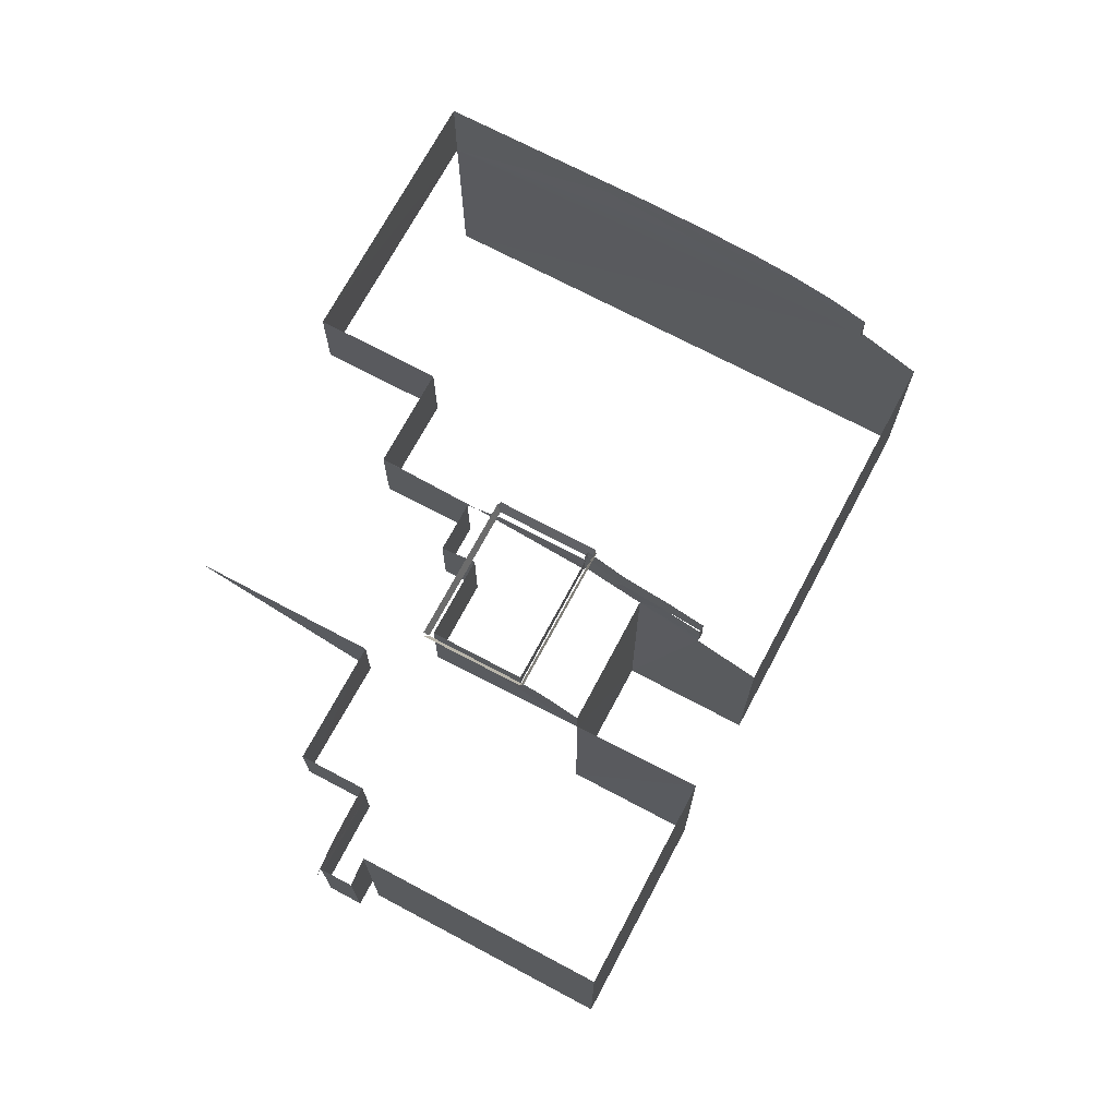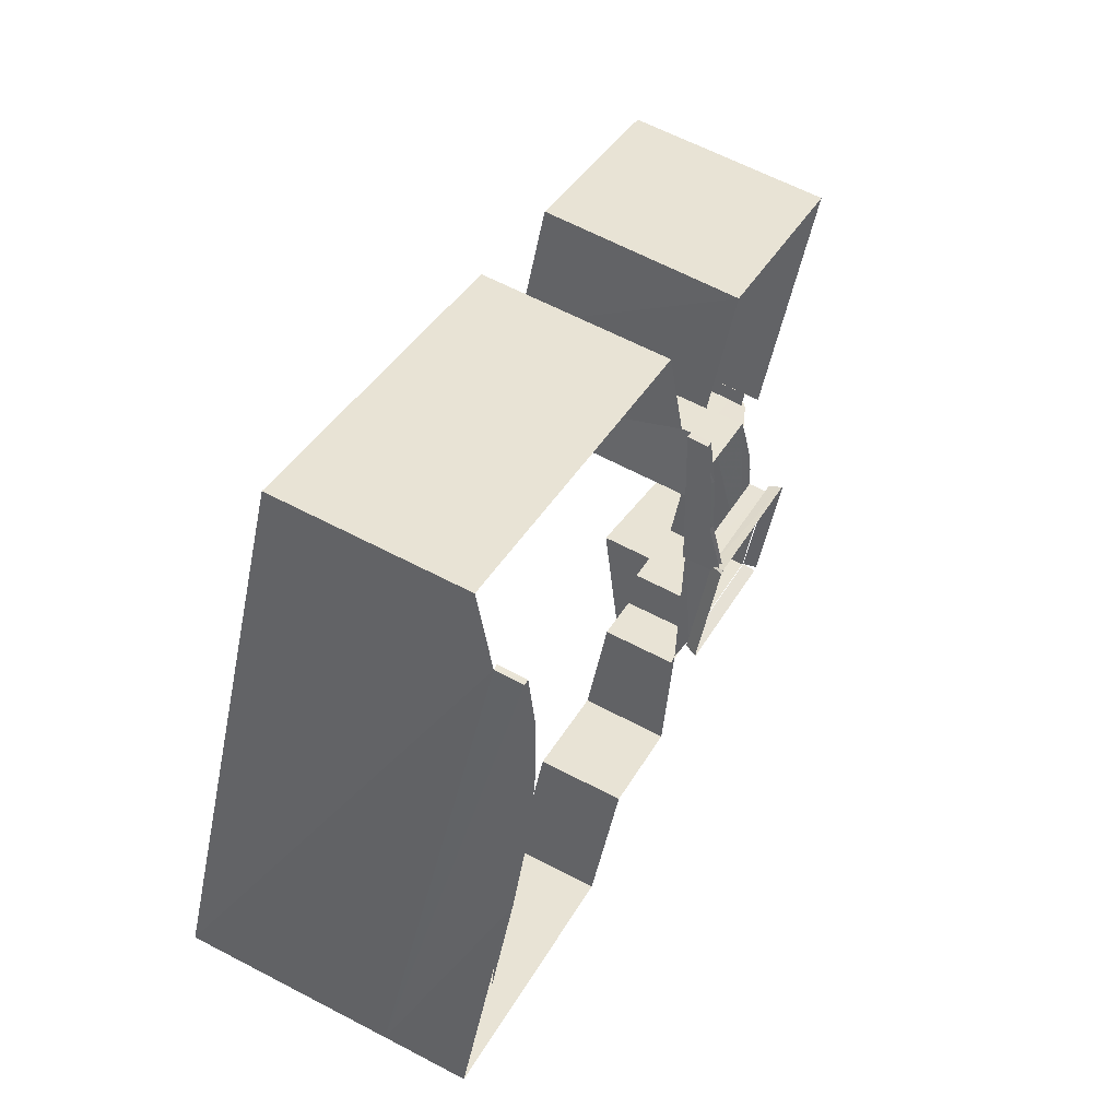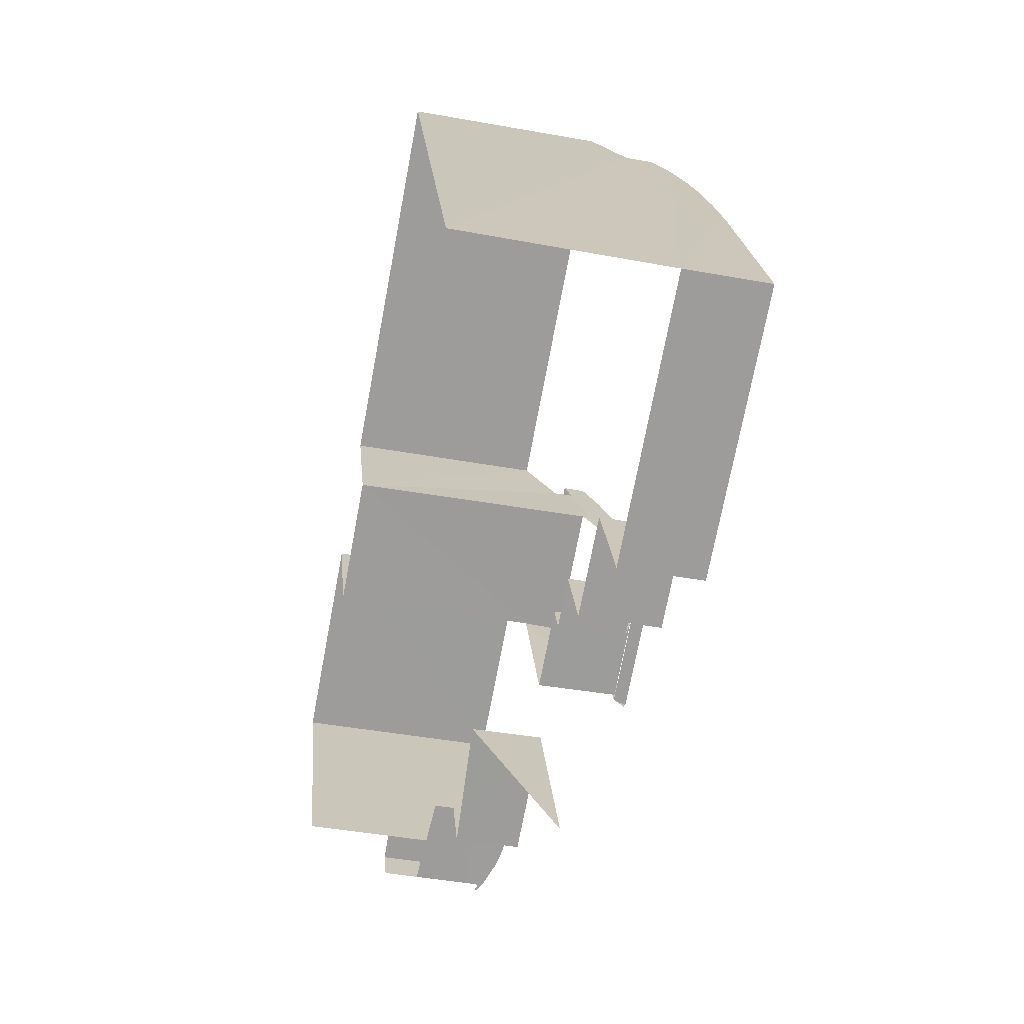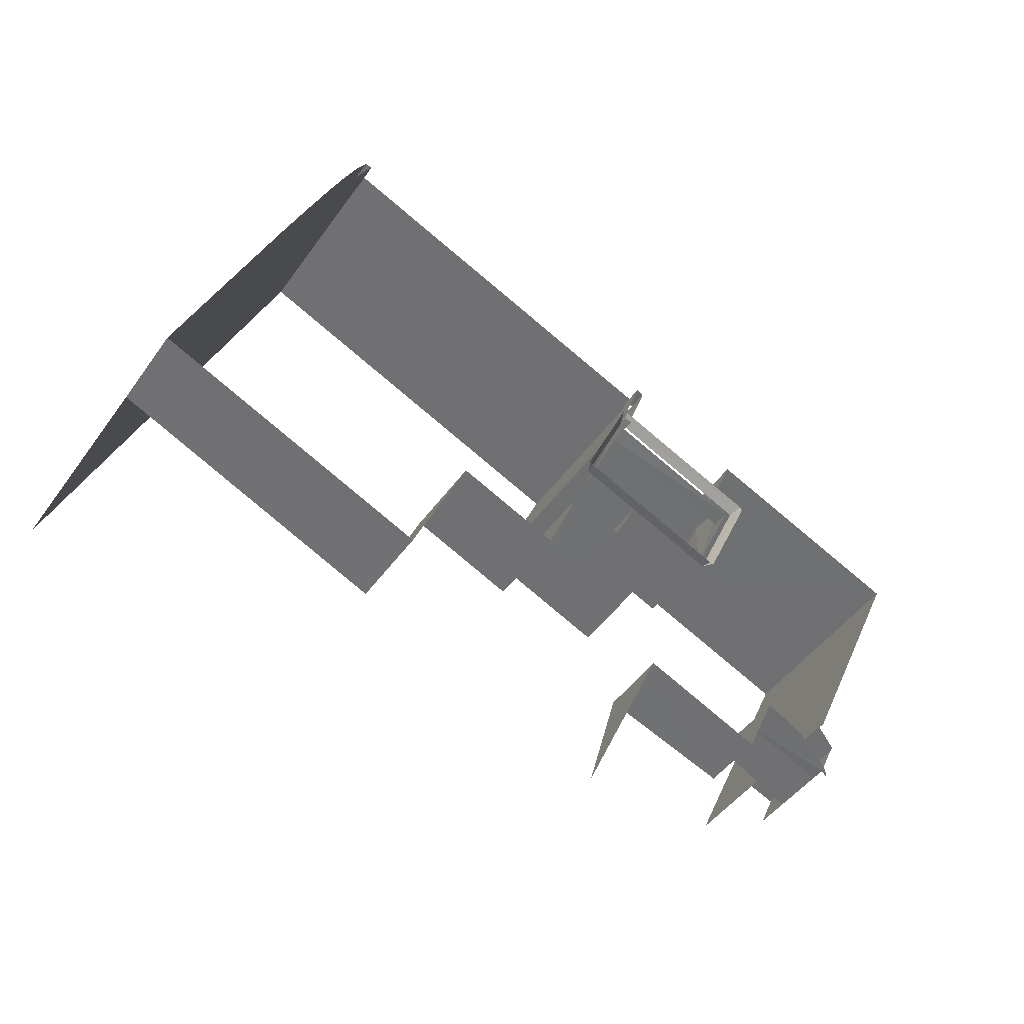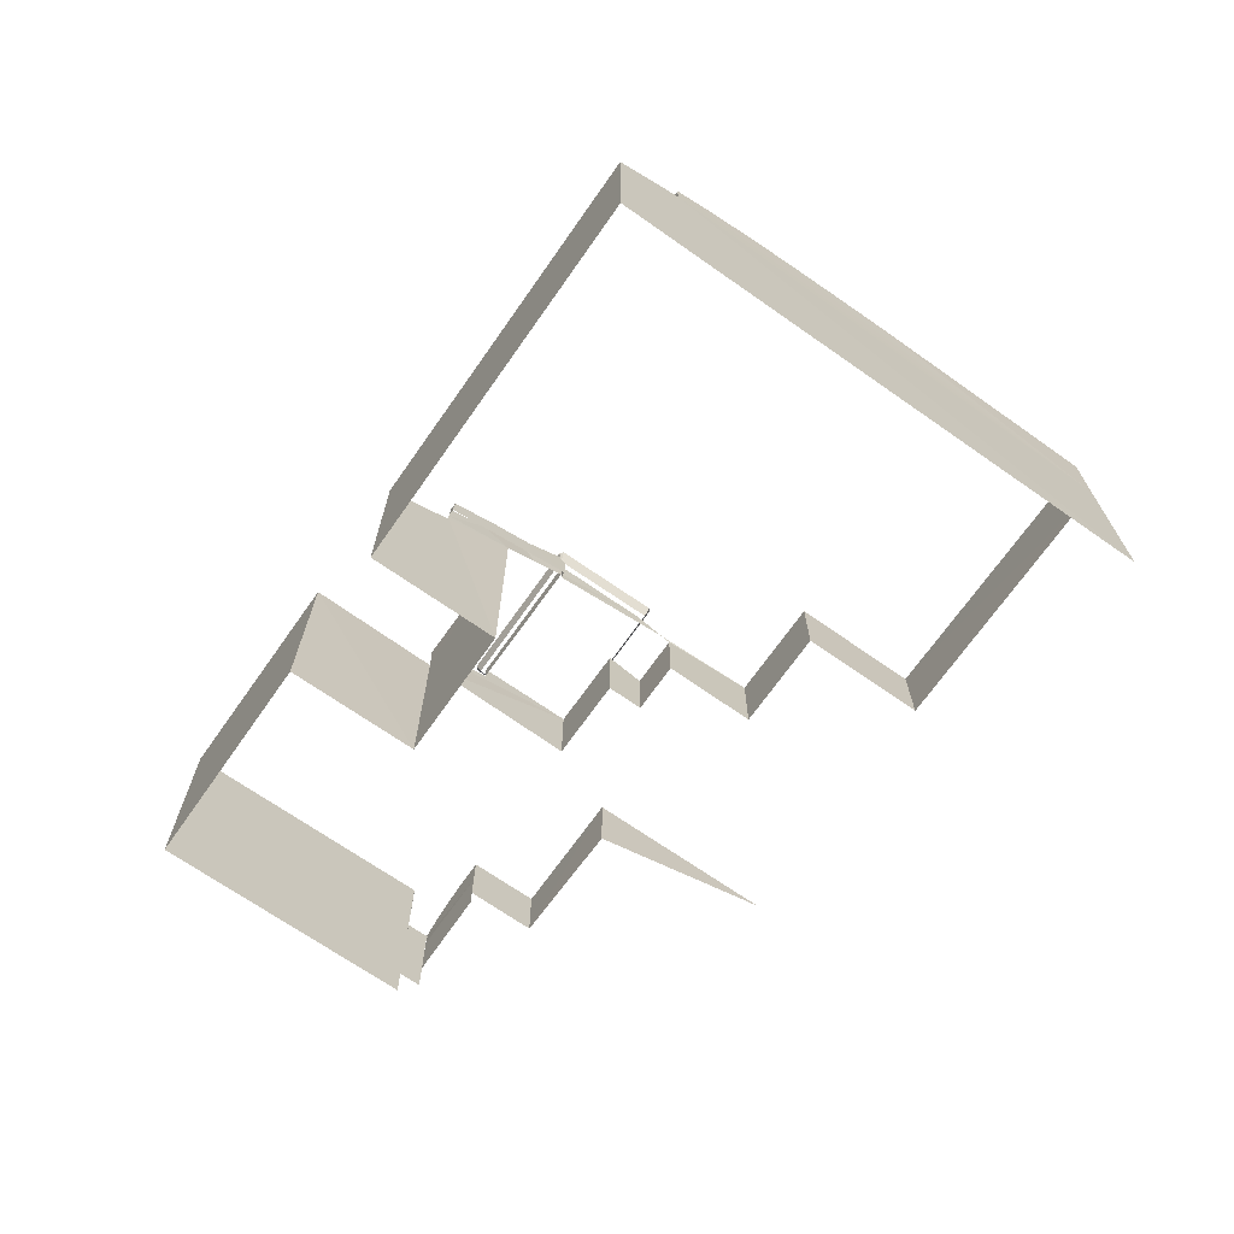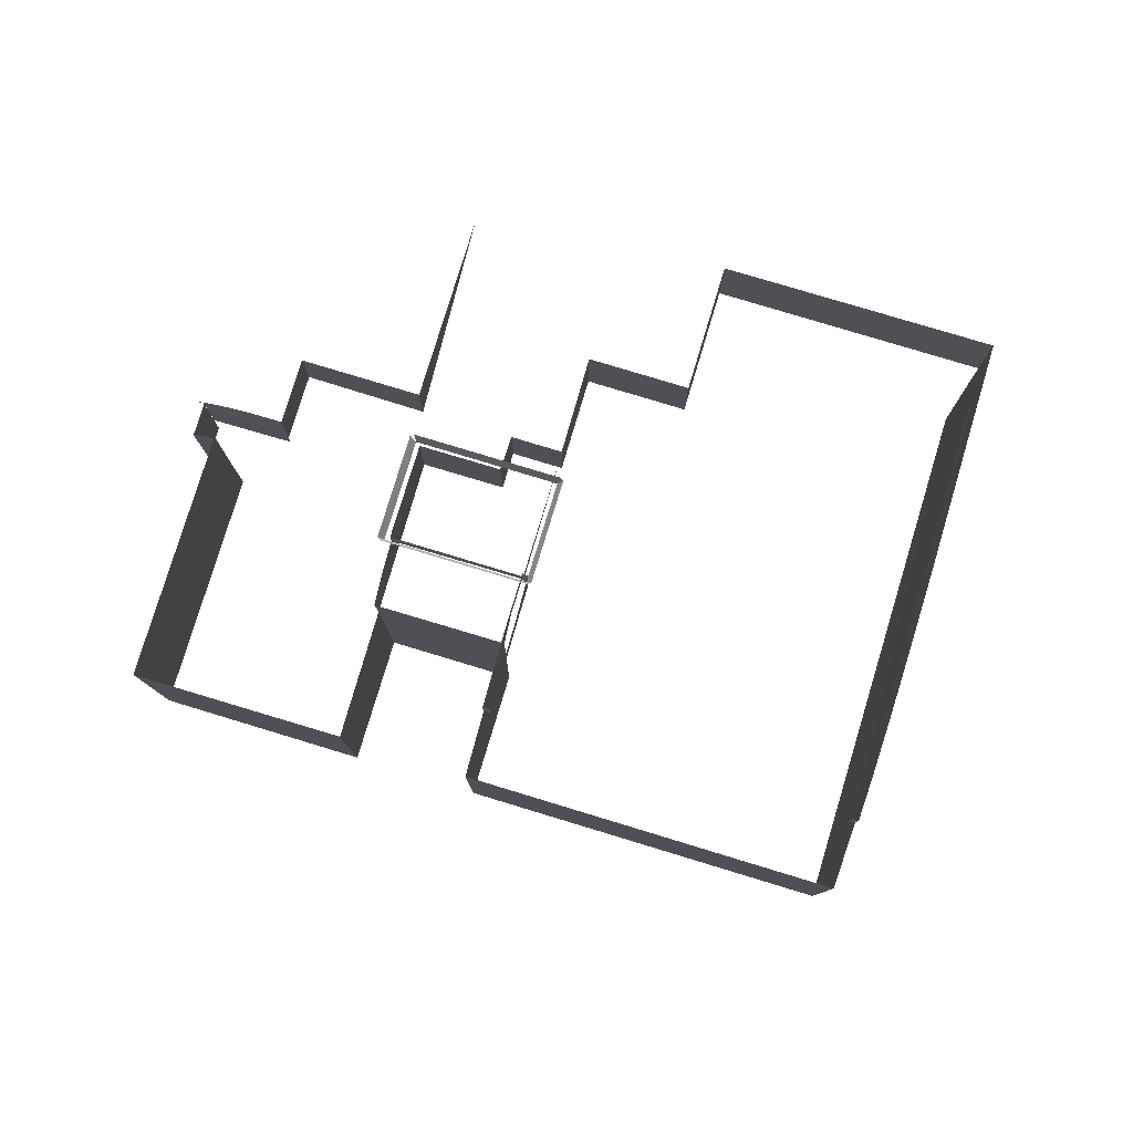
<metadata>
{"format":"obj","ext":"obj","renderer":"f3d","projection":"perspective","resolution":1024,"background":"white","views":[{"elev":71.1,"azim":-86.1,"up":"+Y"},{"elev":63.0,"azim":118.0,"up":"+Z"},{"elev":-46.0,"azim":78.4,"up":"+Z"},{"elev":-45.0,"azim":147.4,"up":"+Z"},{"elev":-69.2,"azim":30.8,"up":"+Y"},{"elev":79.3,"azim":-7.3,"up":"+Y"}]}
</metadata>
<code>
v -750.2 -35.93 140.7
v -769 -34.88 132.3
v -750.2 -24.47 140.8
v -769 -24.47 132.3
v -773.6 -30.26 142.6
v -773.6 -34.79 142.6
v -786.6 -30.26 136.8
v -773.7 -37.95 142.6
v -786.6 -38.79 136.8
v -786.6 -27.93 136.7
v -788.9 -27.93 142
v -786.6 -30.26 136.8
v -788.9 -44.31 142
v -786.6 -38.79 136.8
v -786.6 -44.31 136.8
v -769 -24.47 132.3
v -773.6 -24.47 142.5
v -769 -34.88 132.3
v -773.6 -30.26 142.6
v -773.6 -34.79 142.6
v -802.1 -24.47 181.9
v -785 -24.47 143.7
v -802.1 -30.26 181.9
v -785 -44.38 143.7
v -802.1 -57.84 181.9
v -785 -57.84 143.7
v -769.6 -24.47 196.4
v -802.1 -24.47 181.9
v -769.8 -57.84 196.4
v -802.1 -30.26 181.9
v -802.1 -57.84 181.9
v -751.8 -9.365 151.5
v -758.9 -9.365 167.3
v -751.1 -11.36 152.2
v -757.9 -11.36 167.4
v -728 -24.48 156.4
v -728 -13.03 156.4
v -735.7 -24.48 152.9
v -735.7 -13.03 152.9
v -728.6 -12.81 157.9
v -736.8 -15.97 176.1
v -730.4 -11.36 162.1
v -736.8 -14.32 176.1
v -736.7 -11.36 176.3
v -738.2 -11.36 158.4
v -735.7 -13.03 152.9
v -738.2 -24.48 158.4
v -735.7 -24.48 152.9
v -736.7 -11.36 176.3
v -757 -11.36 167.2
v -736.8 -14.32 176.1
v -757 -14.28 167.2
v -769.8 -57.84 196.4
v -761 -57.84 176.6
v -769.6 -24.47 196.4
v -761 -24.48 176.6
v -761 -57.84 176.6
v -741.3 -57.84 185.5
v -761 -24.48 176.6
v -741 -18.28 185.5
v -761.2 -18.28 176.5
v -706.3 -24.48 149
v -706.4 -10.97 149
v -721.7 -24.48 142.1
v -721.7 -10.97 142.1
v -728 -24.48 156.4
v -721.7 -24.48 142.1
v -728 -13.03 156.4
v -721.7 -10.97 142.1
v -728.6 -12.81 157.9
v -656.3 -10.97 148.2
v -656.3 -24.48 148.2
v -697.7 -10.97 129.7
v -697.6 -24.47 129.6
v -697.6 -24.47 129.6
v -706.3 -24.48 149
v -697.7 -10.97 129.7
v -706.4 -10.97 149
v -736.9 -9.405 176
v -735.9 -9.49 176.6
v -736.8 -15.97 176.1
v -735.9 -15.97 176.6
v -745.8 -20.6 195.6
v -744.7 -20.6 196.1
v -745.7 -17.22 195.5
v -744.6 -17.22 196
v -689.8 -21.84 220.7
v -689.7 -17.22 220.6
v -687 -18.81 214.4
v -687.1 -14.85 214.7
v -683.7 -17.15 207.1
v -683.9 -13.09 207.4
v -681.1 -15.97 201.2
v -681.1 -12.16 201.2
v -677.5 -14.5 193.1
v -677.5 -11.51 193.1
v -673.2 -12.81 183.5
v -673.2 -11.13 183.5
v -665.9 -10.97 167.2
v -735.9 -9.49 176.6
v -735.9 -15.97 176.6
v -738.7 -13.09 182.8
v -744.7 -20.6 196.1
v -742 -15 190.1
v -744.6 -17.22 196
v -689.8 -21.84 220.7
v -689.7 -17.22 220.6
v -688.7 -21.68 221.1
v -688.7 -17.22 221
v -736.8 -9.49 176.2
v -736.9 -14.32 176.1
v -736.9 -9.405 176
v -736.8 -14.32 176.1
v -736.8 -15.97 176.1
v -750.1 -26.48 205.2
v -750.1 -57.84 205.2
v -693.1 -26.54 230.8
v -693.1 -57.84 230.8
v -750.7 -24.48 152.8
v -750.6 -11.36 152.9
v -738.2 -24.48 158.4
v -738.2 -11.36 158.4
v -736.2 -9.365 177.9
v -758.6 -9.365 167.9
v -736.3 -11.36 177.2
v -757.9 -11.36 167.4
v -751.2 -9.365 151.4
v -728.8 -9.365 161.4
v -751.1 -11.36 152.2
v -729.4 -11.36 161.9
v -728.4 -9.365 162
v -735.5 -9.365 177.8
v -729.4 -11.36 161.9
v -736.3 -11.36 177.2
v -750.1 -57.84 205.2
v -750.1 -26.48 205.2
v -741.3 -57.84 185.5
v -745.8 -22.06 195.5
v -741 -18.28 185.5
v -745.8 -20.6 195.6
v -743.1 -15 189.6
v -745.7 -17.22 195.5
v -736.8 -9.49 176.2
v -736.9 -14.32 176.1
v -739.9 -13.09 182.3
v -739.2 -15.7 180.8
v -788.9 -44.31 142
v -788.9 -27.93 142
v -785 -44.38 143.7
v -788.8 -27.53 142
v -788.8 -27.19 142
v -784.9 -25.5 143.8
v -787.5 -28.33 136.3
v -787.5 -27.99 136.3
v -786.6 -27.93 136.7
v -786.5 -27.2 136.8
v -773.6 -30.26 142.6
v -786.6 -30.26 136.8
v -773.6 -24.47 142.5
v -775.9 -24.47 141.5
v -778.2 -24.65 140.5
v -780.6 -25.02 139.4
v -782.5 -25.5 138.5
v -656.3 -10.97 148.2
v -672.1 -11.13 184
v -656.3 -24.48 148.2
v -676.4 -11.51 193.6
v -680 -12.16 201.7
v -682.8 -13.09 207.9
v -686.1 -14.85 215.2
v -688.7 -17.22 221
v -688.7 -21.68 221.1
v -656.1 -57.84 148.4
v -693.1 -26.54 230.8
v -693.1 -57.84 230.8
v -757 -11.36 167.2
v -757 -14.28 167.2
v -750.6 -11.36 152.9
v -758.2 -14.91 169.7
v -759.1 -15.7 171.9
v -760.2 -16.9 174.2
v -761.2 -18.28 176.5
v -761 -24.48 176.6
v -750.7 -24.48 152.8
v -750.2 -24.47 140.8
v -737.2 -24.47 111.9
v -750.2 -35.93 140.7
v -758.6 -9.365 167.9
v -757.9 -11.36 167.4
v -758.9 -9.365 167.3
v -736.3 -11.36 177.2
v -735.5 -9.365 177.8
v -736.2 -9.365 177.9
v -728.8 -9.365 161.4
v -729.4 -11.36 161.9
v -728.4 -9.365 162
v -751.1 -11.36 152.2
v -751.8 -9.365 151.5
v -751.2 -9.365 151.4
f 1 2 3
f 3 2 4
f 3 4 4
f 4 4 5
f 4 5 5
f 5 5 6
f 5 6 7
f 7 6 8
f 7 8 9
f 9 8 9
f 9 9 10
f 10 9 10
f 10 10 11
f 11 10 12
f 11 12 13
f 13 12 14
f 13 14 15
f 15 14 15
f 15 15 16
f 16 15 16
f 16 16 17
f 17 16 18
f 17 18 19
f 19 18 20
f 19 20 20
f 20 20 21
f 20 21 21
f 21 21 22
f 21 22 23
f 23 22 24
f 23 24 25
f 25 24 26
f 25 26 26
f 26 26 27
f 26 27 27
f 27 27 28
f 27 28 29
f 29 28 30
f 29 30 31
f 31 30 31
f 31 31 32
f 32 31 32
f 32 32 33
f 33 32 34
f 33 34 35
f 35 34 35
f 35 35 36
f 36 35 36
f 36 36 37
f 37 36 38
f 37 38 39
f 39 38 39
f 39 39 40
f 40 39 40
f 40 40 41
f 41 40 42
f 41 42 43
f 43 42 44
f 43 44 44
f 44 44 45
f 44 45 45
f 45 45 46
f 45 46 47
f 47 46 48
f 47 48 48
f 48 48 49
f 48 49 49
f 49 49 50
f 49 50 51
f 51 50 52
f 51 52 52
f 52 52 53
f 52 53 53
f 53 53 54
f 53 54 55
f 55 54 56
f 55 56 56
f 56 56 57
f 56 57 57
f 57 57 58
f 57 58 59
f 59 58 60
f 59 60 61
f 61 60 61
f 61 61 62
f 62 61 62
f 62 62 63
f 63 62 64
f 63 64 65
f 65 64 65
f 65 65 66
f 66 65 66
f 66 66 67
f 67 66 68
f 67 68 69
f 69 68 70
f 69 70 70
f 70 70 71
f 70 71 71
f 71 71 72
f 71 72 73
f 73 72 74
f 73 74 74
f 74 74 75
f 74 75 75
f 75 75 76
f 75 76 77
f 77 76 78
f 77 78 78
f 78 78 79
f 78 79 79
f 79 79 80
f 79 80 81
f 81 80 82
f 81 82 82
f 82 82 83
f 82 83 83
f 83 83 84
f 83 84 85
f 85 84 86
f 85 86 86
f 86 86 87
f 86 87 87
f 87 87 88
f 87 88 89
f 89 88 90
f 89 90 91
f 91 90 92
f 91 92 93
f 93 92 94
f 93 94 95
f 95 94 96
f 95 96 97
f 97 96 98
f 97 98 99
f 99 98 99
f 99 99 100
f 100 99 100
f 100 100 101
f 101 100 102
f 101 102 103
f 103 102 104
f 103 104 105
f 105 104 105
f 105 105 106
f 106 105 106
f 106 106 107
f 107 106 108
f 107 108 109
f 109 108 109
f 109 109 110
f 110 109 110
f 110 110 111
f 111 110 112
f 111 112 113
f 113 112 114
f 113 114 114
f 114 114 115
f 114 115 115
f 115 115 116
f 115 116 117
f 117 116 118
f 117 118 118
f 118 118 119
f 118 119 119
f 119 119 120
f 119 120 121
f 121 120 122
f 121 122 122
f 122 122 123
f 122 123 123
f 123 123 124
f 123 124 125
f 125 124 126
f 125 126 126
f 126 126 127
f 126 127 127
f 127 127 128
f 127 128 129
f 129 128 130
f 129 130 130
f 130 130 131
f 130 131 131
f 131 131 132
f 131 132 133
f 133 132 134
f 133 134 134
f 134 134 135
f 134 135 135
f 135 135 136
f 135 136 137
f 137 136 138
f 137 138 139
f 139 138 140
f 139 140 141
f 141 140 142
f 141 142 142
f 142 142 143
f 142 143 143
f 143 143 144
f 143 144 145
f 145 144 146
f 145 146 145
f 145 146 139
f 145 139 141
f 141 139 141
f 141 141 147
f 147 141 147
f 147 147 148
f 148 147 149
f 148 149 150
f 150 149 149
f 150 149 151
f 151 149 152
f 151 152 152
f 152 152 153
f 152 153 153
f 153 153 154
f 153 154 155
f 155 154 156
f 155 156 155
f 155 156 157
f 155 157 158
f 158 157 158
f 158 158 159
f 159 158 159
f 159 159 160
f 160 159 157
f 160 157 161
f 161 157 157
f 161 157 162
f 162 157 157
f 162 157 163
f 163 157 156
f 163 156 156
f 156 156 164
f 156 164 164
f 164 164 165
f 164 165 166
f 166 165 167
f 166 167 166
f 166 167 168
f 166 168 166
f 166 168 169
f 166 169 166
f 166 169 170
f 166 170 166
f 166 170 171
f 166 171 166
f 166 171 172
f 166 172 173
f 173 172 174
f 173 174 175
f 175 174 175
f 175 175 176
f 176 175 176
f 176 176 177
f 177 176 178
f 177 178 179
f 179 178 178
f 179 178 180
f 180 178 178
f 180 178 181
f 181 178 178
f 181 178 182
f 182 178 178
f 182 178 183
f 183 178 184
f 183 184 184
f 184 184 185
f 184 185 185
f 185 185 186
f 185 186 187
f 187 186 187
f 187 187 188
f 188 187 188
f 188 188 189
f 189 188 190
f 189 190 190
f 190 190 191
f 190 191 191
f 191 191 192
f 191 192 193
f 193 192 193
f 193 193 194
f 194 193 194
f 194 194 195
f 195 194 196
f 195 196 196
f 196 196 197

</code>
